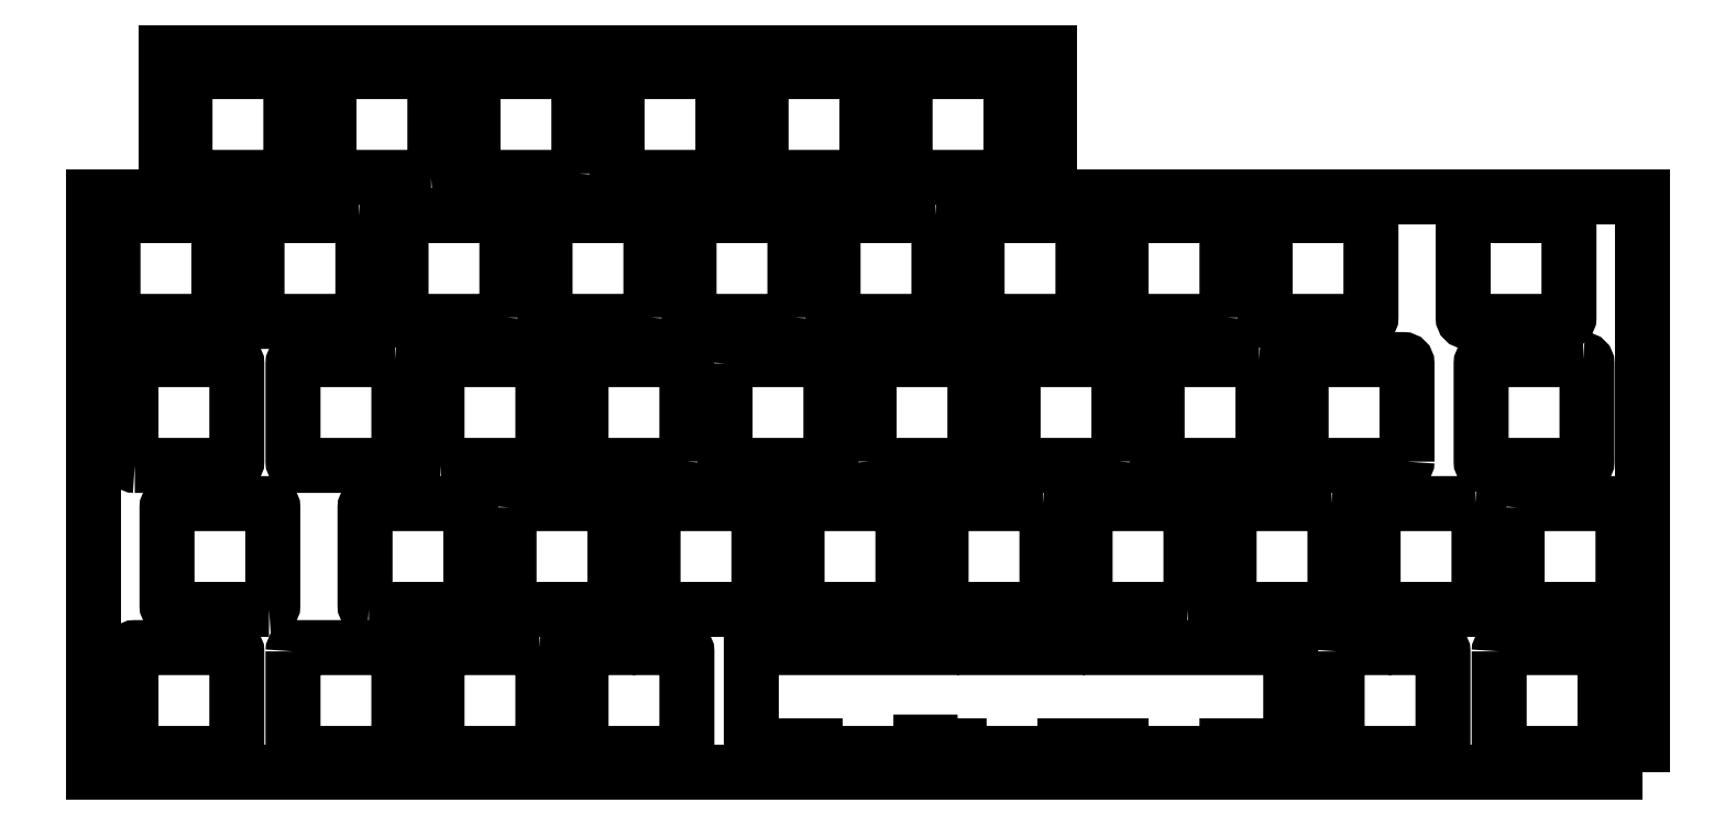
<metadata>
{"format":"dxf","ext":"dxf","renderer":"ezdxf+matplotlib","layout":"modelspace","background":"white","min_lineweight":24,"dpi":150}
</metadata>
<code>
0
SECTION
2
ENTITIES
0
LWPOLYLINE
8
0
90
14
70
1
43
0
10
78.44
20
-92.22
10
78.44
20
-79.22
42
0.4142
10
77.94
20
-78.72
10
74.94
20
-78.72
10
74.94
20
-77.22
42
0.4142
10
74.44
20
-76.73
10
68.44
20
-76.73
42
0.4142
10
67.94
20
-77.22
10
67.94
20
-78.72
10
64.94
20
-78.72
42
0.4142
10
64.44
20
-79.22
10
64.44
20
-92.22
42
0.4142
10
64.94
20
-92.72
10
77.94
20
-92.73
42
0.4142
0
LWPOLYLINE
8
0
90
46
70
1
43
0
10
108.9
20
-92.72
10
95.89
20
-92.73
42
-0.4142
10
95.39
20
-92.22
10
95.39
20
-91.72
10
87.46
20
-91.73
42
-0.4142
10
86.96
20
-91.23
10
86.96
20
-77.22
42
-0.4142
10
87.46
20
-76.72
10
93.46
20
-76.72
42
-0.4142
10
93.96
20
-77.22
10
93.96
20
-78.72
10
110.8
20
-78.72
10
110.8
20
-77.22
42
-0.4142
10
111.3
20
-76.72
10
117.3
20
-76.72
42
-0.4142
10
117.8
20
-77.22
10
117.8
20
-78.72
10
127.4
20
-78.72
10
127.4
20
-77.22
42
-0.4142
10
127.9
20
-76.73
10
133.9
20
-76.72
42
-0.4142
10
134.4
20
-77.22
10
134.4
20
-78.72
10
151.3
20
-78.72
10
151.3
20
-77.22
42
-0.4142
10
151.8
20
-76.72
10
157.8
20
-76.72
42
-0.4142
10
158.3
20
-77.22
10
158.3
20
-91.23
42
-0.4142
10
157.8
20
-91.72
10
149.9
20
-91.72
10
149.9
20
-92.22
42
-0.4142
10
149.4
20
-92.72
10
136.4
20
-92.73
42
-0.4142
10
135.9
20
-92.22
10
135.9
20
-91.72
10
128.4
20
-91.72
10
128.4
20
-92.22
42
-0.4142
10
127.9
20
-92.73
10
114.9
20
-92.73
42
-0.4142
10
114.4
20
-92.22
10
114.4
20
-91.72
10
111.3
20
-91.73
42
-0.4142
10
110.8
20
-91.23
10
109.4
20
-91.23
10
109.4
20
-92.22
42
-0.4142
0
LWPOLYLINE
8
0
90
8
70
1
43
0
10
173.7
20
-54.13
42
-0.4142
10
173.2
20
-54.62
10
160.2
20
-54.63
42
-0.4142
10
159.7
20
-54.13
10
159.7
20
-41.12
42
-0.4142
10
160.2
20
-40.62
10
173.2
20
-40.62
42
-0.4142
10
173.7
20
-41.12
0
LWPOLYLINE
8
0
90
8
70
1
43
0
10
197
20
-40.62
10
184
20
-40.62
42
0.4142
10
183.5
20
-41.12
10
183.5
20
-54.13
42
0.4142
10
184
20
-54.62
10
197
20
-54.62
42
0.4142
10
197.5
20
-54.13
10
197.5
20
-41.12
42
0.4142
0
LWPOLYLINE
8
0
90
8
70
1
43
0
10
73.96
20
-73.17
10
73.96
20
-60.17
42
-0.4142
10
74.46
20
-59.68
10
87.46
20
-59.67
42
-0.4142
10
87.96
20
-60.17
10
87.96
20
-73.17
42
-0.4142
10
87.46
20
-73.67
10
74.46
20
-73.67
42
-0.4142
0
LWPOLYLINE
8
0
90
8
70
1
43
0
10
54.91
20
-60.17
42
-0.4142
10
55.41
20
-59.68
10
68.41
20
-59.68
42
-0.4142
10
68.91
20
-60.17
10
68.91
20
-73.17
42
-0.4142
10
68.41
20
-73.67
10
55.41
20
-73.67
42
-0.4142
10
54.91
20
-73.17
0
LWPOLYLINE
8
0
90
8
70
1
43
0
10
36.36
20
-73.67
42
-0.4142
10
35.86
20
-73.17
10
35.86
20
-60.17
42
-0.4142
10
36.36
20
-59.68
10
49.36
20
-59.68
42
-0.4142
10
49.86
20
-60.17
10
49.86
20
-73.17
42
-0.4142
10
49.36
20
-73.67
0
LWPOLYLINE
8
0
90
8
70
1
43
0
10
23.17
20
-73.67
10
10.17
20
-73.67
42
-0.4142
10
9.669
20
-73.17
10
9.669
20
-60.17
42
-0.4142
10
10.17
20
-59.68
10
23.17
20
-59.68
42
-0.4142
10
23.67
20
-60.17
10
23.67
20
-73.17
42
-0.4142
0
LWPOLYLINE
8
0
90
8
70
1
43
0
10
154.1
20
-40.62
42
-0.4142
10
154.6
20
-41.12
10
154.6
20
-54.13
42
-0.4142
10
154.1
20
-54.62
10
141.1
20
-54.63
42
-0.4142
10
140.6
20
-54.13
10
140.6
20
-41.12
42
-0.4142
10
141.1
20
-40.62
0
LWPOLYLINE
8
0
90
8
70
1
43
0
10
135.6
20
-54.13
42
-0.4142
10
135.1
20
-54.62
10
122.1
20
-54.63
42
-0.4142
10
121.6
20
-54.13
10
121.6
20
-41.12
42
-0.4142
10
122.1
20
-40.62
10
135.1
20
-40.62
42
-0.4142
10
135.6
20
-41.12
0
LWPOLYLINE
8
0
90
8
70
1
43
0
10
102.5
20
-54.13
10
102.5
20
-41.12
42
-0.4142
10
103
20
-40.62
10
116
20
-40.62
42
-0.4142
10
116.5
20
-41.12
10
116.5
20
-54.13
42
-0.4142
10
116
20
-54.62
10
103
20
-54.63
42
-0.4142
0
LWPOLYLINE
8
0
90
8
70
1
43
0
10
83.49
20
-41.12
42
-0.4142
10
83.99
20
-40.62
10
96.99
20
-40.62
42
-0.4142
10
97.49
20
-41.12
10
97.49
20
-54.13
42
-0.4142
10
96.99
20
-54.62
10
83.99
20
-54.63
42
-0.4142
10
83.49
20
-54.13
0
LWPOLYLINE
8
0
90
8
70
1
43
0
10
144.6
20
-73.67
10
131.6
20
-73.68
42
-0.4142
10
131.1
20
-73.17
10
131.1
20
-60.17
42
-0.4142
10
131.6
20
-59.68
10
144.6
20
-59.67
42
-0.4142
10
145.1
20
-60.17
10
145.1
20
-73.17
42
-0.4142
0
LWPOLYLINE
8
0
90
8
70
1
43
0
10
185.9
20
-79.22
42
-0.4142
10
186.4
20
-78.72
10
199.4
20
-78.72
42
-0.4142
10
199.9
20
-79.22
10
199.9
20
-92.22
42
-0.4142
10
199.4
20
-92.73
10
186.4
20
-92.73
42
-0.4142
10
185.9
20
-92.22
0
LWPOLYLINE
8
0
90
14
70
1
43
0
10
164.4
20
-79.22
42
-0.4142
10
165
20
-78.72
10
167.9
20
-78.72
10
167.9
20
-77.22
42
-0.4142
10
168.4
20
-76.72
10
174.4
20
-76.72
42
-0.4142
10
174.9
20
-77.22
10
174.9
20
-78.72
10
177.9
20
-78.72
42
-0.4142
10
178.4
20
-79.22
10
178.4
20
-92.22
42
-0.4142
10
177.9
20
-92.73
10
165
20
-92.73
42
-0.4142
10
164.4
20
-92.22
0
LWPOLYLINE
8
0
90
8
70
1
43
0
10
204.8
20
-95.25
10
0
20
-95.25
10
0
20
-19.05
10
9.525
20
-19.05
10
9.525
20
9.011e-16
10
126.4
20
0
10
126.4
20
-19.05
10
204.8
20
-19.05
0
LWPOLYLINE
8
0
90
8
70
1
43
0
10
93.51
20
-73.68
42
-0.4142
10
93.01
20
-73.17
10
93.01
20
-60.17
42
-0.4142
10
93.51
20
-59.68
10
106.5
20
-59.67
42
-0.4142
10
107
20
-60.17
10
107
20
-73.17
42
-0.4142
10
106.5
20
-73.67
0
LWPOLYLINE
8
0
90
8
70
1
43
0
10
125.6
20
-59.68
10
112.6
20
-59.68
42
0.4142
10
112.1
20
-60.17
10
112.1
20
-73.17
42
0.4142
10
112.6
20
-73.67
10
125.6
20
-73.67
42
0.4142
10
126.1
20
-73.17
10
126.1
20
-60.17
42
0.4142
0
LWPOLYLINE
8
0
90
8
70
1
43
0
10
111.3
20
-21.58
10
98.28
20
-21.58
42
0.4142
10
97.78
20
-22.07
10
97.78
20
-35.08
42
0.4142
10
98.28
20
-35.58
10
111.3
20
-35.58
42
0.4142
10
111.8
20
-35.08
10
111.8
20
-22.07
42
0.4142
0
LWPOLYLINE
8
0
90
8
70
1
43
0
10
92.73
20
-35.08
42
-0.4142
10
92.22
20
-35.58
10
79.22
20
-35.58
42
-0.4142
10
78.72
20
-35.08
10
78.72
20
-22.07
42
-0.4142
10
79.22
20
-21.58
10
92.22
20
-21.57
42
-0.4142
10
92.73
20
-22.07
0
LWPOLYLINE
8
0
90
8
70
1
43
0
10
73.67
20
-35.08
42
-0.4142
10
73.17
20
-35.58
10
60.17
20
-35.58
42
-0.4142
10
59.68
20
-35.08
10
59.68
20
-22.07
42
-0.4142
10
60.17
20
-21.58
10
73.17
20
-21.58
42
-0.4142
10
73.67
20
-22.07
0
LWPOLYLINE
8
0
90
8
70
1
43
0
10
25.55
20
-2.525
10
12.55
20
-2.525
42
0.4142
10
12.05
20
-3.025
10
12.05
20
-16.02
42
0.4142
10
12.55
20
-16.53
10
25.55
20
-16.53
42
0.4142
10
26.05
20
-16.02
10
26.05
20
-3.025
42
0.4142
0
LWPOLYLINE
8
0
90
8
70
1
43
0
10
2.525
20
-35.08
10
2.525
20
-22.07
42
-0.4142
10
3.025
20
-21.58
10
16.02
20
-21.57
42
-0.4142
10
16.52
20
-22.07
10
16.52
20
-35.08
42
-0.4142
10
16.02
20
-35.58
10
3.025
20
-35.58
42
-0.4142
0
LWPOLYLINE
8
0
90
8
70
1
43
0
10
88.25
20
-3.025
42
-0.4142
10
88.75
20
-2.525
10
101.8
20
-2.525
42
-0.4142
10
102.3
20
-3.025
10
102.3
20
-16.02
42
-0.4142
10
101.8
20
-16.52
10
88.75
20
-16.53
42
-0.4142
10
88.25
20
-16.02
0
LWPOLYLINE
8
0
90
8
70
1
43
0
10
35.08
20
-21.58
10
22.07
20
-21.58
42
0.4142
10
21.58
20
-22.07
10
21.58
20
-35.08
42
0.4142
10
22.07
20
-35.58
10
35.08
20
-35.58
42
0.4142
10
35.58
20
-35.08
10
35.58
20
-22.07
42
0.4142
0
LWPOLYLINE
8
0
90
8
70
1
43
0
10
69.2
20
-3.025
42
-0.4142
10
69.7
20
-2.525
10
82.7
20
-2.525
42
-0.4142
10
83.2
20
-3.025
10
83.2
20
-16.02
42
-0.4142
10
82.7
20
-16.53
10
69.7
20
-16.52
42
-0.4142
10
69.2
20
-16.02
0
LWPOLYLINE
8
0
90
8
70
1
43
0
10
120.8
20
-2.525
10
107.8
20
-2.525
42
0.4142
10
107.3
20
-3.025
10
107.3
20
-16.02
42
0.4142
10
107.8
20
-16.52
10
120.8
20
-16.53
42
0.4142
10
121.3
20
-16.02
10
121.3
20
-3.025
42
0.4142
0
LWPOLYLINE
8
0
90
8
70
1
43
0
10
44.6
20
-16.52
10
31.6
20
-16.52
42
-0.4142
10
31.1
20
-16.02
10
31.1
20
-3.025
42
-0.4142
10
31.6
20
-2.525
10
44.6
20
-2.525
42
-0.4142
10
45.1
20
-3.025
10
45.1
20
-16.02
42
-0.4142
0
LWPOLYLINE
8
0
90
8
70
1
43
0
10
64.15
20
-16.02
10
64.15
20
-3.025
42
0.4142
10
63.65
20
-2.525
10
50.65
20
-2.525
42
0.4142
10
50.15
20
-3.025
10
50.15
20
-16.02
42
0.4142
10
50.65
20
-16.52
10
63.65
20
-16.53
42
0.4142
0
LWPOLYLINE
8
0
90
8
70
1
43
0
10
163.7
20
-59.68
10
150.7
20
-59.68
42
0.4142
10
150.2
20
-60.17
10
150.2
20
-73.17
42
0.4142
10
150.7
20
-73.67
10
163.7
20
-73.67
42
0.4142
10
164.2
20
-73.17
10
164.2
20
-60.17
42
0.4142
0
LWPOLYLINE
8
0
90
8
70
1
43
0
10
54.62
20
-35.08
42
-0.4142
10
54.13
20
-35.58
10
41.12
20
-35.58
42
-0.4142
10
40.62
20
-35.08
10
40.62
20
-22.07
42
-0.4142
10
41.12
20
-21.58
10
54.13
20
-21.58
42
-0.4142
10
54.62
20
-22.07
0
LWPOLYLINE
8
0
90
8
70
1
43
0
10
188.3
20
-60.17
42
-0.4142
10
188.8
20
-59.68
10
201.8
20
-59.67
42
-0.4142
10
202.3
20
-60.17
10
202.3
20
-73.17
42
-0.4142
10
201.8
20
-73.67
10
188.8
20
-73.68
42
-0.4142
10
188.3
20
-73.17
0
LWPOLYLINE
8
0
90
8
70
1
43
0
10
182.7
20
-59.68
10
169.7
20
-59.68
42
0.4142
10
169.2
20
-60.17
10
169.2
20
-73.17
42
0.4142
10
169.7
20
-73.67
10
182.7
20
-73.67
42
0.4142
10
183.2
20
-73.17
10
183.2
20
-60.17
42
0.4142
0
LWPOLYLINE
8
0
90
8
70
1
43
0
10
5.406
20
-92.73
42
-0.4142
10
4.906
20
-92.22
10
4.906
20
-79.22
42
-0.4142
10
5.406
20
-78.72
10
18.41
20
-78.72
42
-0.4142
10
18.91
20
-79.22
10
18.91
20
-92.22
42
-0.4142
10
18.41
20
-92.72
0
LWPOLYLINE
8
0
90
8
70
1
43
0
10
26.34
20
-79.22
42
-0.4142
10
26.84
20
-78.72
10
39.84
20
-78.72
42
-0.4142
10
40.34
20
-79.22
10
40.34
20
-92.22
42
-0.4142
10
39.84
20
-92.73
10
26.84
20
-92.73
42
-0.4142
10
26.34
20
-92.22
0
LWPOLYLINE
8
0
90
8
70
1
43
0
10
58.89
20
-78.72
10
45.89
20
-78.72
42
0.4142
10
45.39
20
-79.22
10
45.39
20
-92.22
42
0.4142
10
45.89
20
-92.73
10
58.89
20
-92.73
42
0.4142
10
59.39
20
-92.22
10
59.39
20
-79.22
42
0.4142
0
LWPOLYLINE
8
0
90
8
70
1
43
0
10
5.406
20
-54.62
42
-0.4142
10
4.906
20
-54.13
10
4.906
20
-41.12
42
-0.4142
10
5.406
20
-40.62
10
18.41
20
-40.62
42
-0.4142
10
18.91
20
-41.12
10
18.91
20
-54.13
42
-0.4142
10
18.41
20
-54.62
0
LWPOLYLINE
8
0
90
8
70
1
43
0
10
39.84
20
-40.62
10
26.84
20
-40.62
42
0.4142
10
26.34
20
-41.12
10
26.34
20
-54.13
42
0.4142
10
26.84
20
-54.62
10
39.84
20
-54.62
42
0.4142
10
40.34
20
-54.13
10
40.34
20
-41.12
42
0.4142
0
LWPOLYLINE
8
0
90
8
70
1
43
0
10
78.44
20
-54.13
42
-0.4142
10
77.94
20
-54.62
10
64.94
20
-54.62
42
-0.4142
10
64.44
20
-54.13
10
64.44
20
-41.12
42
-0.4142
10
64.94
20
-40.62
10
77.94
20
-40.62
42
-0.4142
10
78.44
20
-41.12
0
LWPOLYLINE
8
0
90
8
70
1
43
0
10
45.89
20
-54.62
42
-0.4142
10
45.39
20
-54.13
10
45.39
20
-41.12
42
-0.4142
10
45.89
20
-40.62
10
58.89
20
-40.62
42
-0.4142
10
59.39
20
-41.12
10
59.39
20
-54.13
42
-0.4142
10
58.89
20
-54.62
0
LWPOLYLINE
8
0
90
8
70
1
43
0
10
168.4
20
-21.58
10
155.4
20
-21.58
42
0.4142
10
154.9
20
-22.07
10
154.9
20
-35.08
42
0.4142
10
155.4
20
-35.58
10
168.4
20
-35.58
42
0.4142
10
168.9
20
-35.08
10
168.9
20
-22.07
42
0.4142
0
LWPOLYLINE
8
0
90
8
70
1
43
0
10
149.9
20
-35.08
42
-0.4142
10
149.4
20
-35.58
10
136.4
20
-35.58
42
-0.4142
10
135.9
20
-35.08
10
135.9
20
-22.07
42
-0.4142
10
136.4
20
-21.58
10
149.4
20
-21.57
42
-0.4142
10
149.9
20
-22.07
0
LWPOLYLINE
8
0
90
8
70
1
43
0
10
194.6
20
-21.58
10
181.6
20
-21.58
42
0.4142
10
181.1
20
-22.07
10
181.1
20
-35.08
42
0.4142
10
181.6
20
-35.58
10
194.6
20
-35.58
42
0.4142
10
195.1
20
-35.08
10
195.1
20
-22.07
42
0.4142
0
LWPOLYLINE
8
0
90
8
70
1
43
0
10
130.3
20
-21.57
42
-0.4142
10
130.8
20
-22.07
10
130.8
20
-35.08
42
-0.4142
10
130.3
20
-35.58
10
117.3
20
-35.58
42
-0.4142
10
116.8
20
-35.08
10
116.8
20
-22.07
42
-0.4142
10
117.3
20
-21.58
0
ENDSEC
0
EOF

</code>
